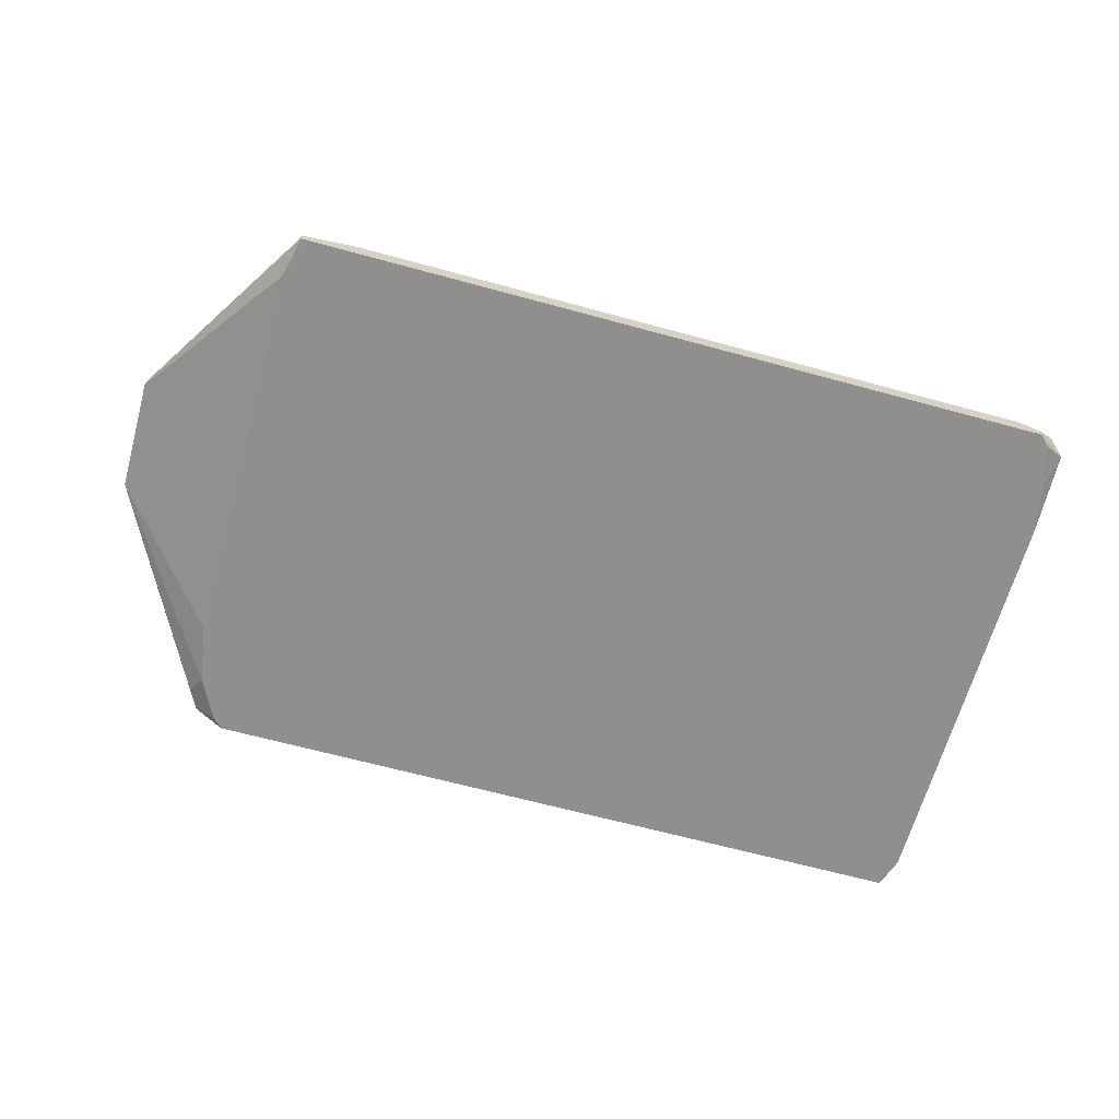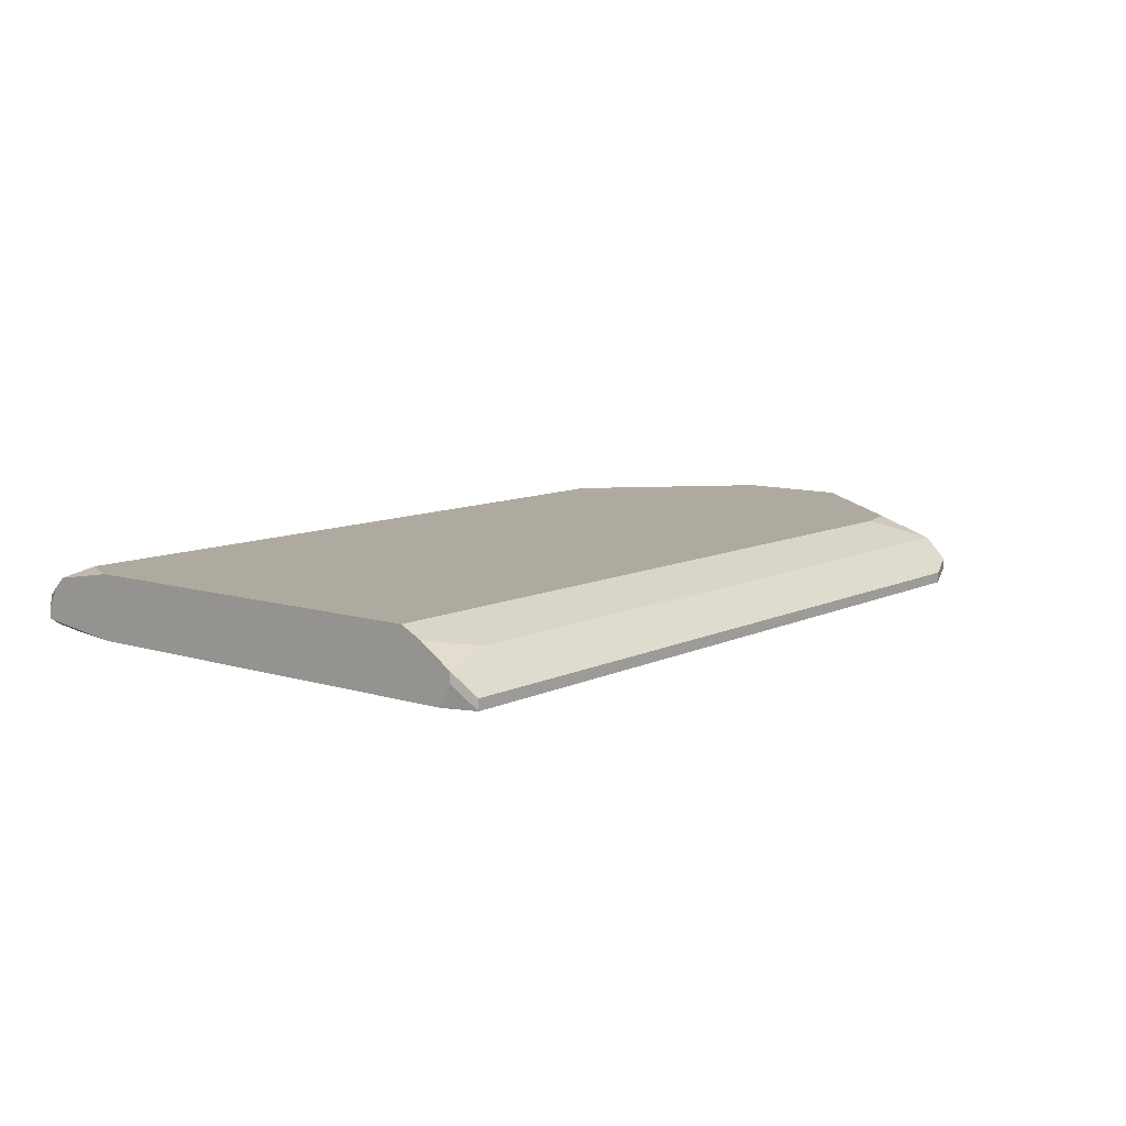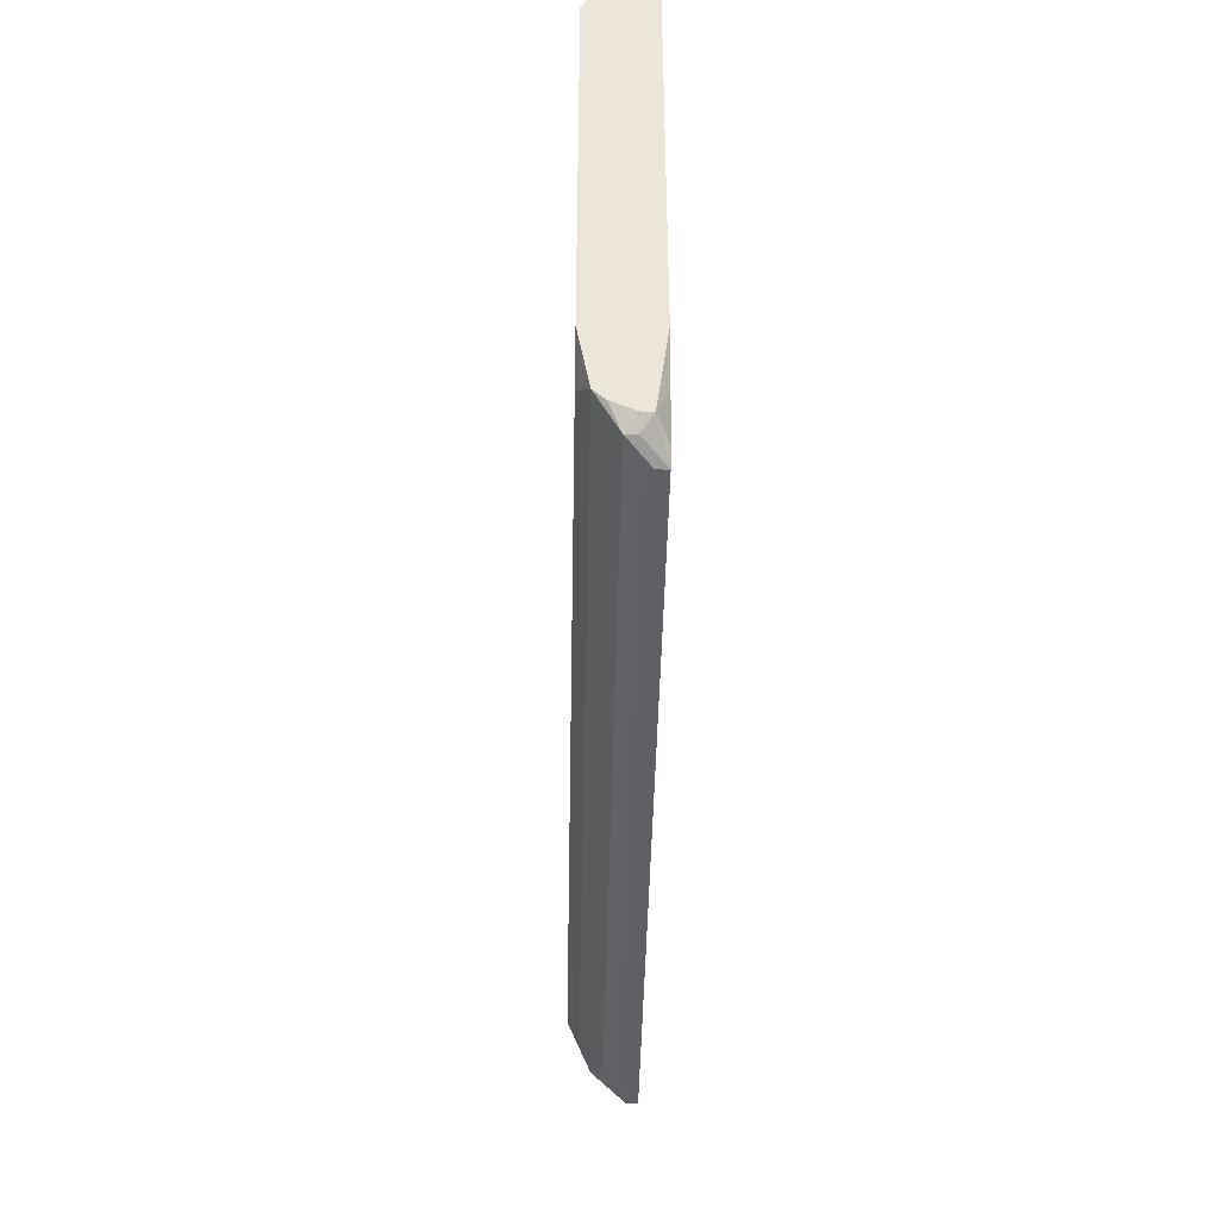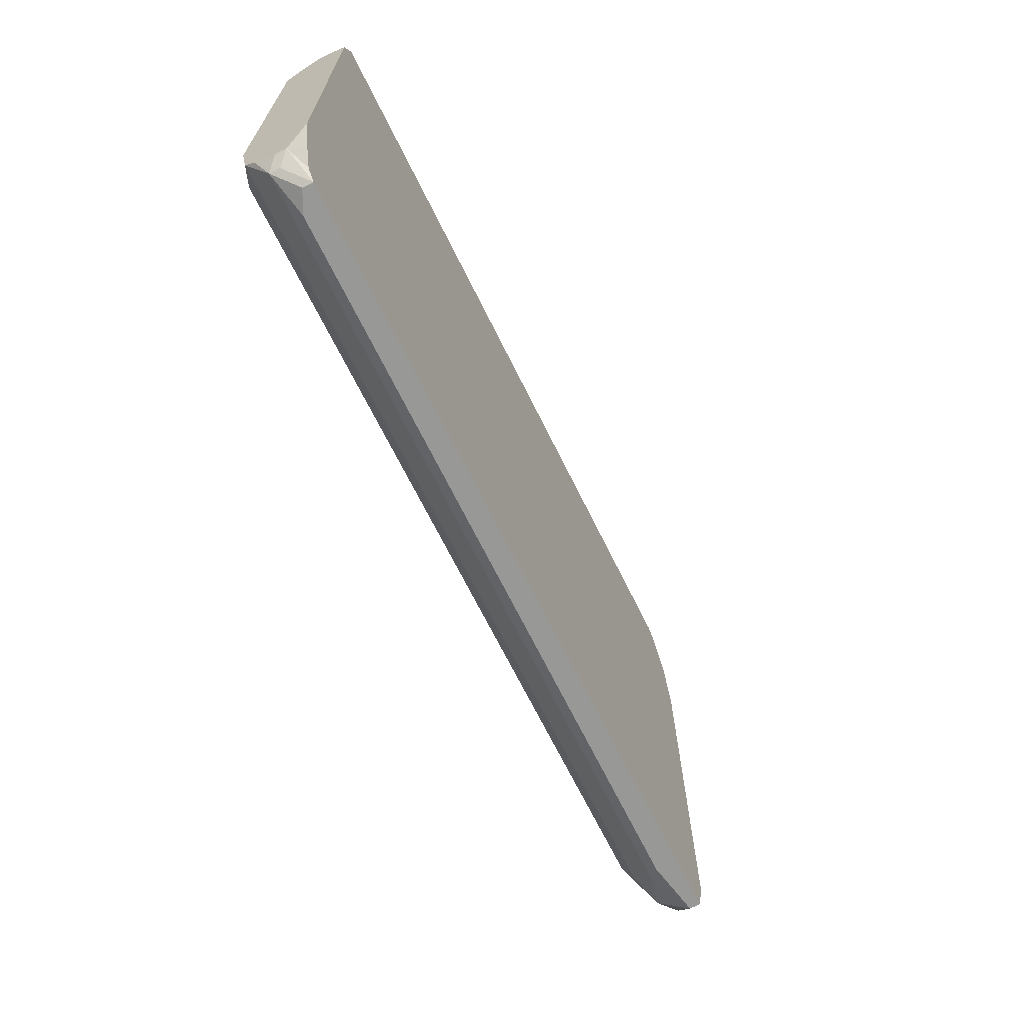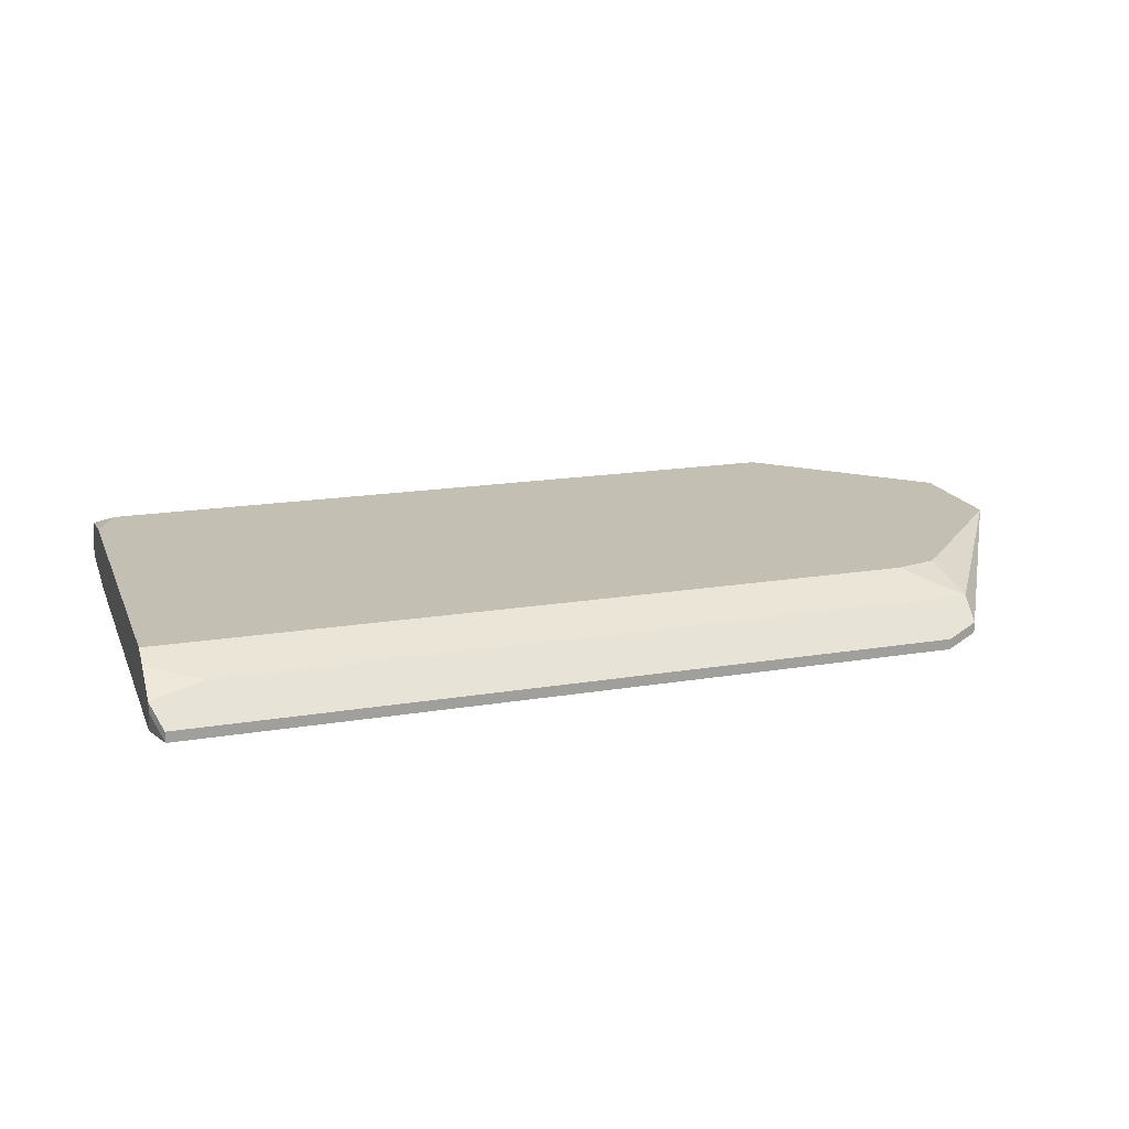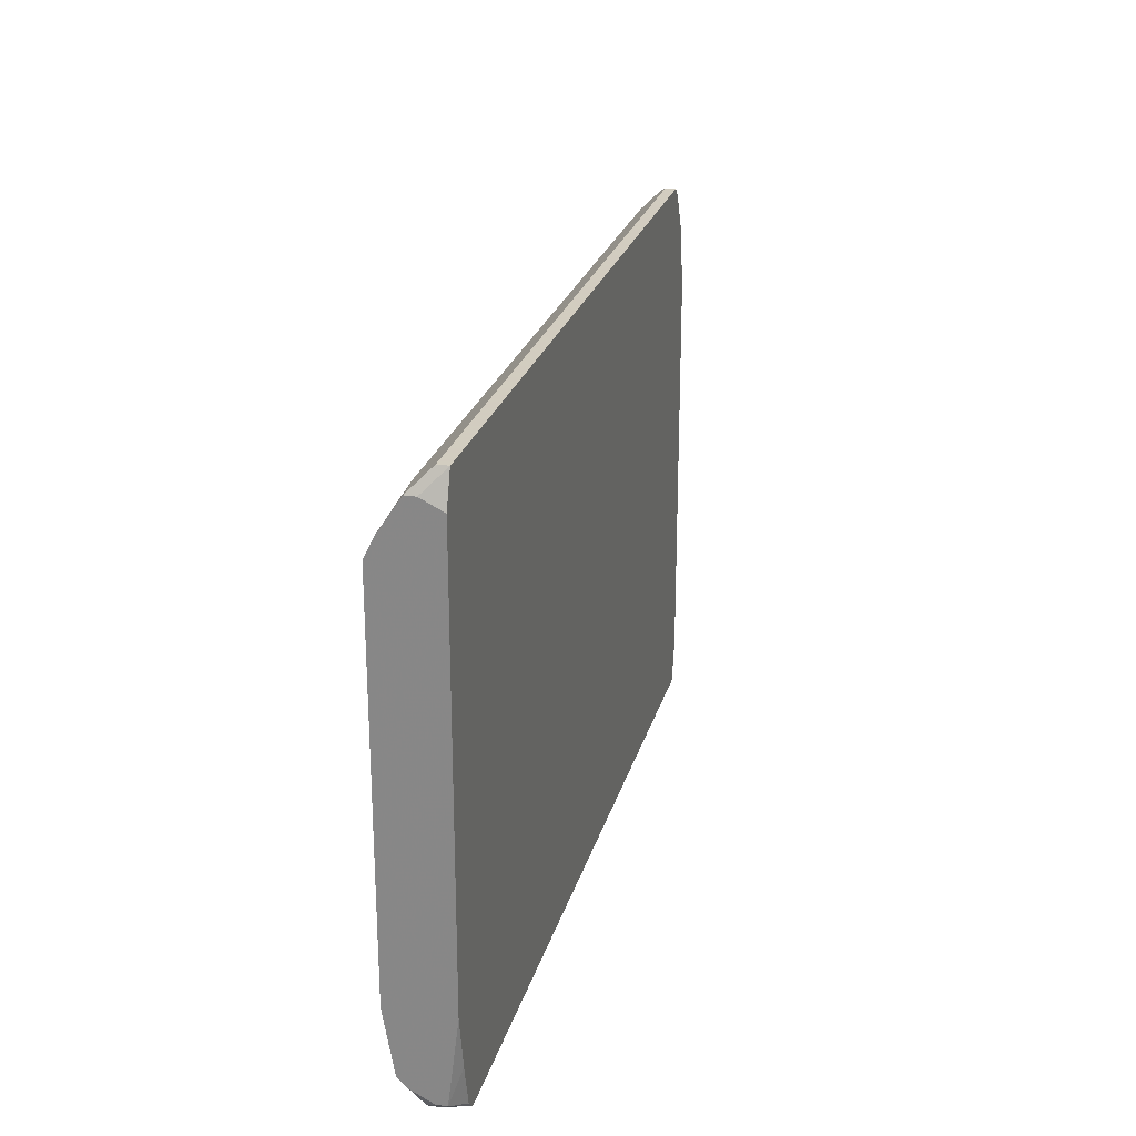
<metadata>
{"format":"obj","ext":"obj","renderer":"f3d","projection":"perspective","resolution":1024,"background":"white","views":[{"elev":-65.1,"azim":-15.4,"up":"+Z"},{"elev":9.5,"azim":128.9,"up":"+Z"},{"elev":-43.1,"azim":88.9,"up":"+Y"},{"elev":-68.5,"azim":116.3,"up":"+Y"},{"elev":17.9,"azim":162.1,"up":"+Z"},{"elev":24.3,"azim":104.3,"up":"+Y"}]}
</metadata>
<code>
v -0.1686 -0.02067 0.05384
v 0.1299 0.0845 0.04706
v 0.1299 0.0845 0.04367
v 0.1299 0.08111 0.03688
v -0.1686 -0.02067 0.05724
v 0.1299 0.07433 0.05384
v 0.1299 0.06754 0.05724
v 0.1299 -0.05459 0.05724
v 0.1299 -0.05459 0.03688
v 0.1299 -0.07495 0.05384
v 0.1299 -0.07834 0.05045
v 0.1299 -0.08173 0.04367
v 0.1299 -0.08173 0.04027
v 0.1265 0.09129 0.04027
v 0.1265 0.09129 0.03688
v 0.1265 -0.07156 0.03688
v 0.1265 -0.08513 0.04706
v 0.1265 -0.08513 0.04367
v 0.1231 -0.06816 0.05724
v -0.1686 0.01665 0.05384
v 0.1231 -0.08513 0.03688
v 0.1197 -0.08852 0.04027
v 0.1197 -0.08852 0.03688
v -0.1686 0.01665 0.05724
v 0.1129 0.08111 0.05045
v 0.1129 -0.08852 0.04367
v -0.111 0.06754 0.05724
v -0.111 -0.08852 0.04367
v -0.1144 -0.08513 0.04706
v -0.1178 0.09129 0.04027
v -0.1178 0.09129 0.03688
v -0.1178 -0.06816 0.05724
v -0.1178 -0.07495 0.05384
v -0.1211 0.0879 0.03688
v -0.1245 0.06415 0.05724
v -0.1279 0.0879 0.04367
v -0.1279 0.0879 0.04027
v -0.1279 0.08111 0.05045
v -0.1279 0.07433 0.03688
v -0.1279 0.06076 0.05724
v -0.1279 -0.07834 0.05045
v -0.1279 -0.08852 0.04027
v -0.1279 -0.08852 0.03688
v -0.1313 0.08111 0.04027
v -0.1313 0.05397 0.03688
v -0.1313 -0.07495 0.03688
v -0.1313 -0.08173 0.04367
f 41 33 32
f 41 32 5
f 19 10 8
f 19 32 33
f 19 33 10
f 21 13 23
f 15 31 30
f 15 30 14
f 47 41 5
f 46 43 1
f 18 23 13
f 11 10 17
f 16 9 13
f 16 13 21
f 25 2 14
f 3 15 14
f 3 14 2
f 3 4 15
f 20 45 46
f 20 46 1
f 42 41 47
f 42 47 5
f 42 5 1
f 42 1 43
f 12 11 17
f 12 17 18
f 12 18 13
f 6 25 7
f 6 7 8
f 6 8 10
f 6 10 11
f 6 11 12
f 6 12 13
f 6 13 9
f 6 9 4
f 6 4 3
f 6 3 2
f 6 2 25
f 40 35 38
f 27 38 35
f 27 7 25
f 27 25 38
f 39 45 20
f 24 20 1
f 24 1 5
f 24 5 32
f 24 32 19
f 24 19 8
f 24 8 7
f 24 7 27
f 24 27 35
f 24 35 40
f 24 40 38
f 29 28 26
f 29 26 17
f 29 17 10
f 29 10 33
f 29 33 41
f 29 41 42
f 29 42 28
f 22 26 28
f 22 28 42
f 22 42 43
f 22 43 23
f 22 23 18
f 22 18 17
f 22 17 26
f 34 37 31
f 34 31 15
f 34 15 4
f 34 4 9
f 34 9 16
f 34 16 21
f 34 21 23
f 34 23 43
f 34 43 46
f 34 46 45
f 34 45 39
f 44 37 34
f 44 34 39
f 44 39 20
f 44 20 37
f 36 37 20
f 36 20 24
f 36 24 38
f 36 38 25
f 36 25 14
f 36 14 30
f 36 30 31
f 36 31 37

</code>
